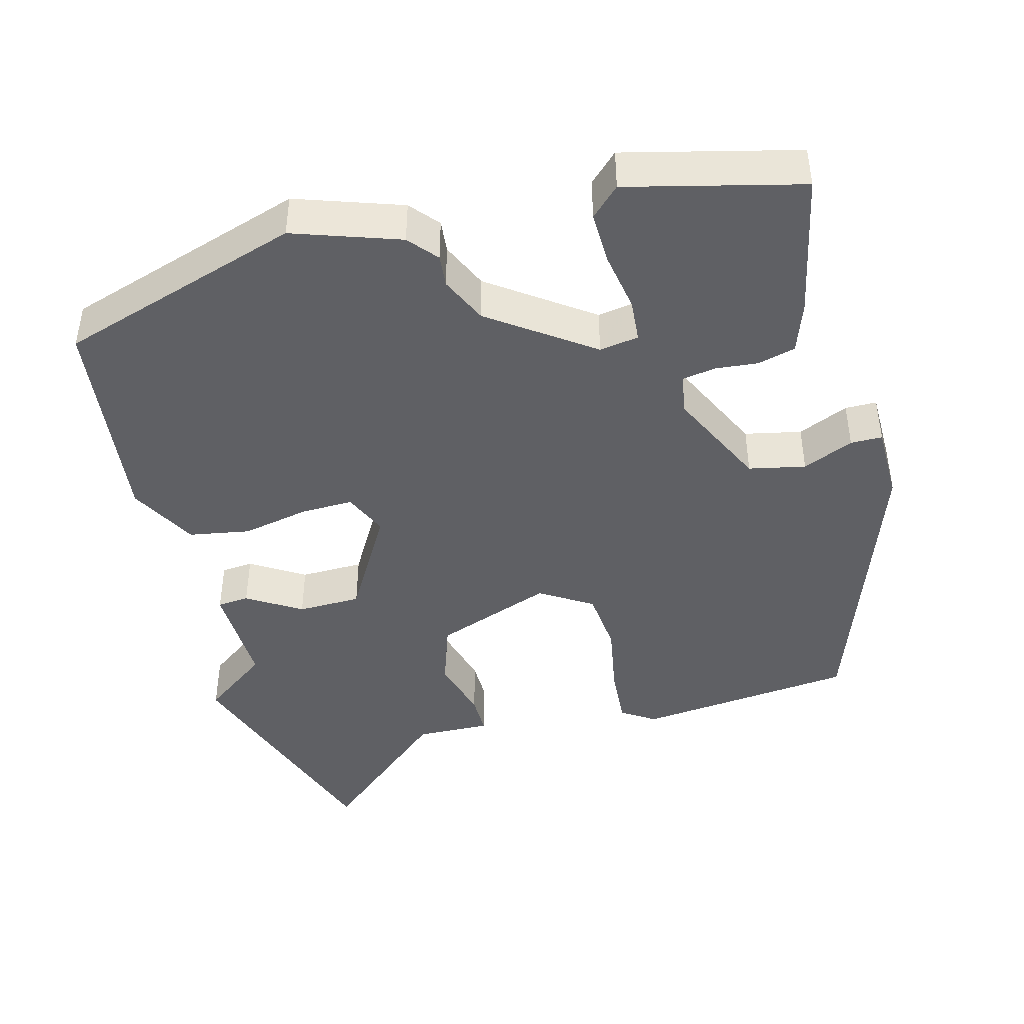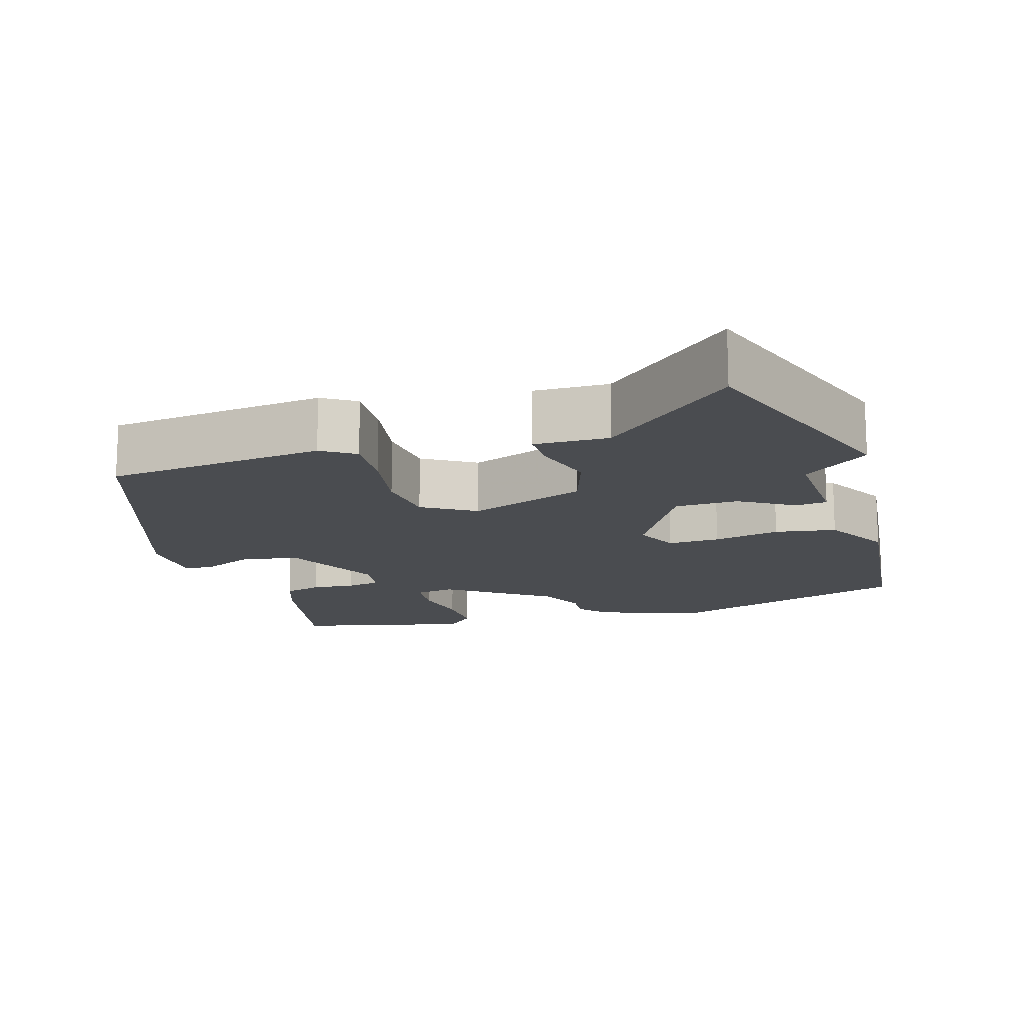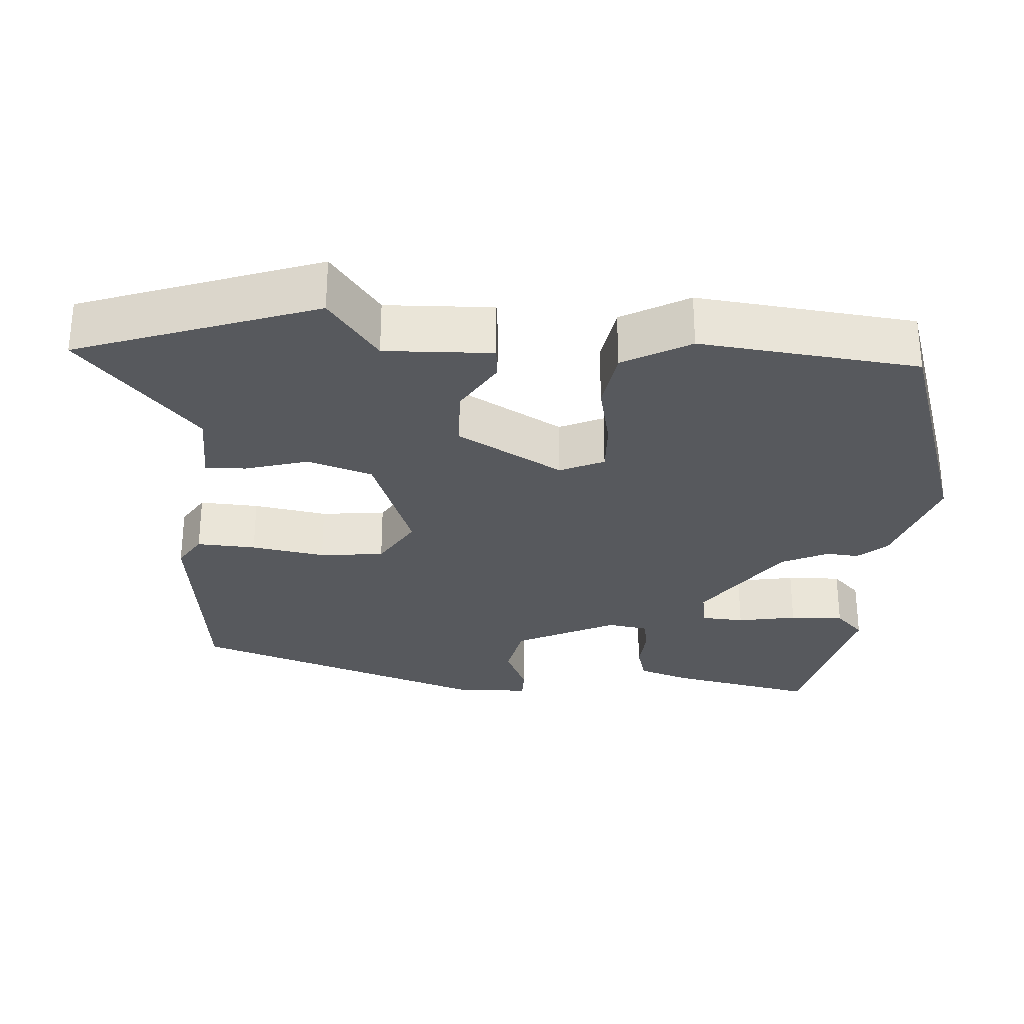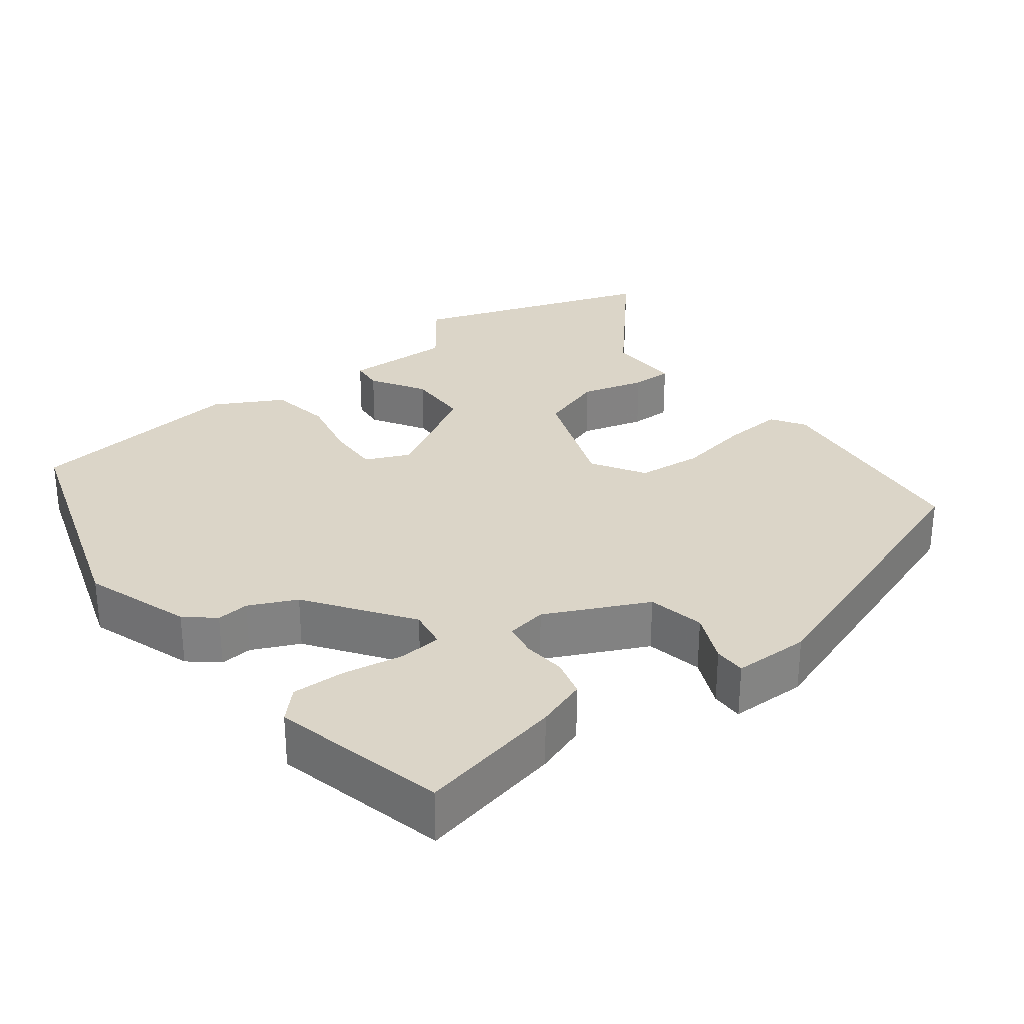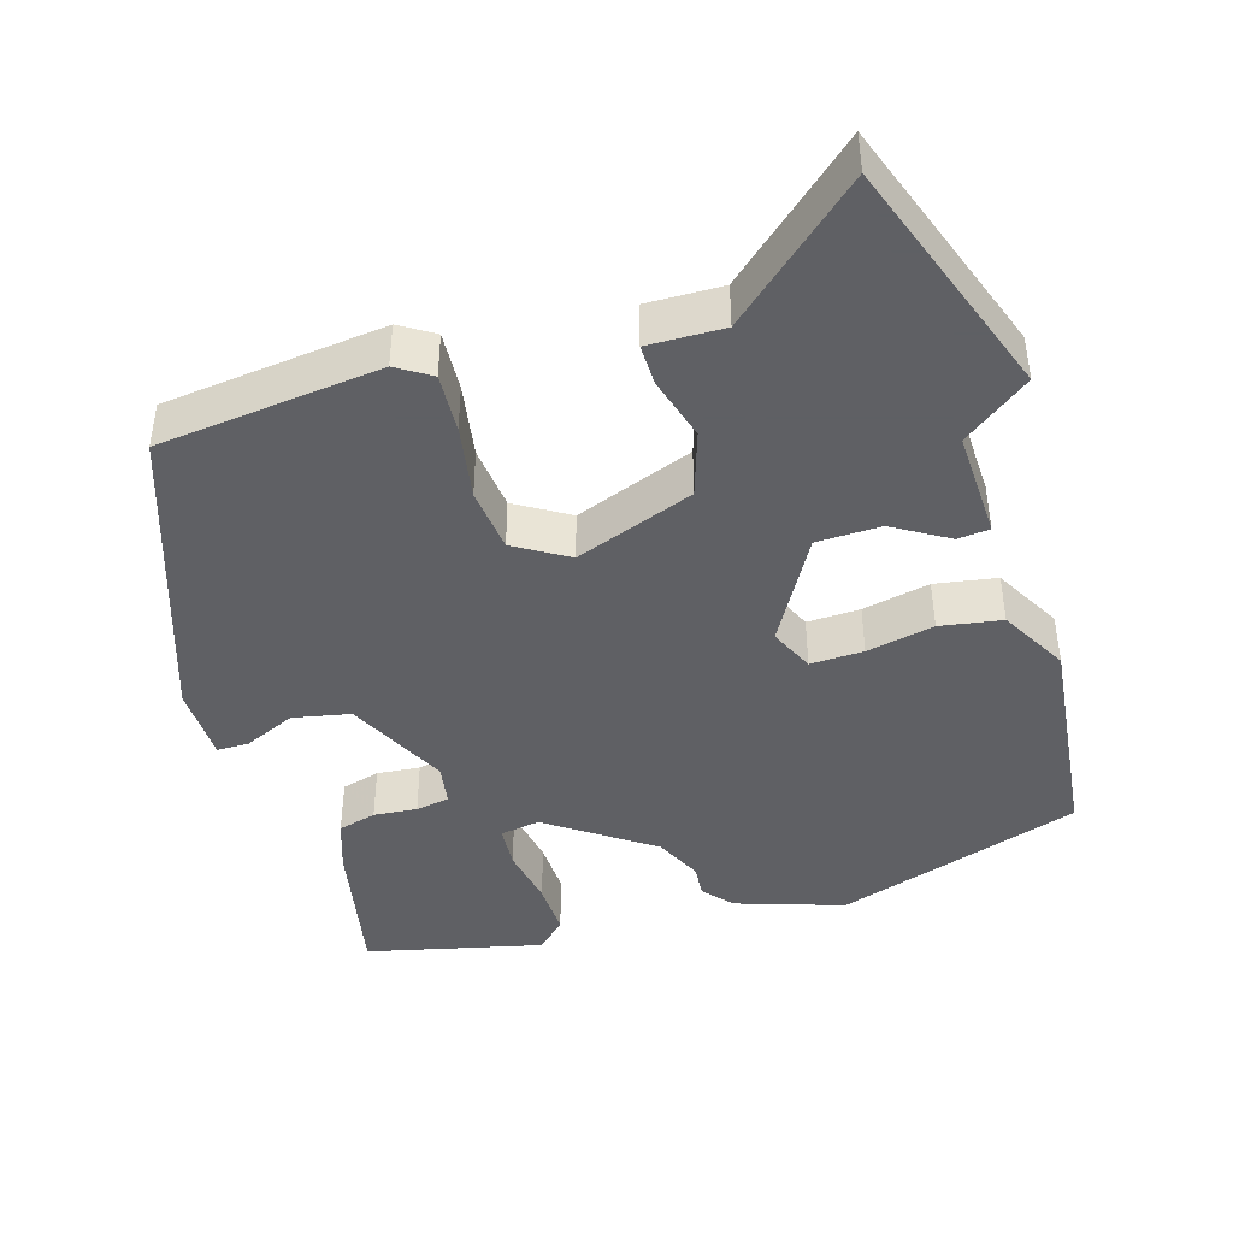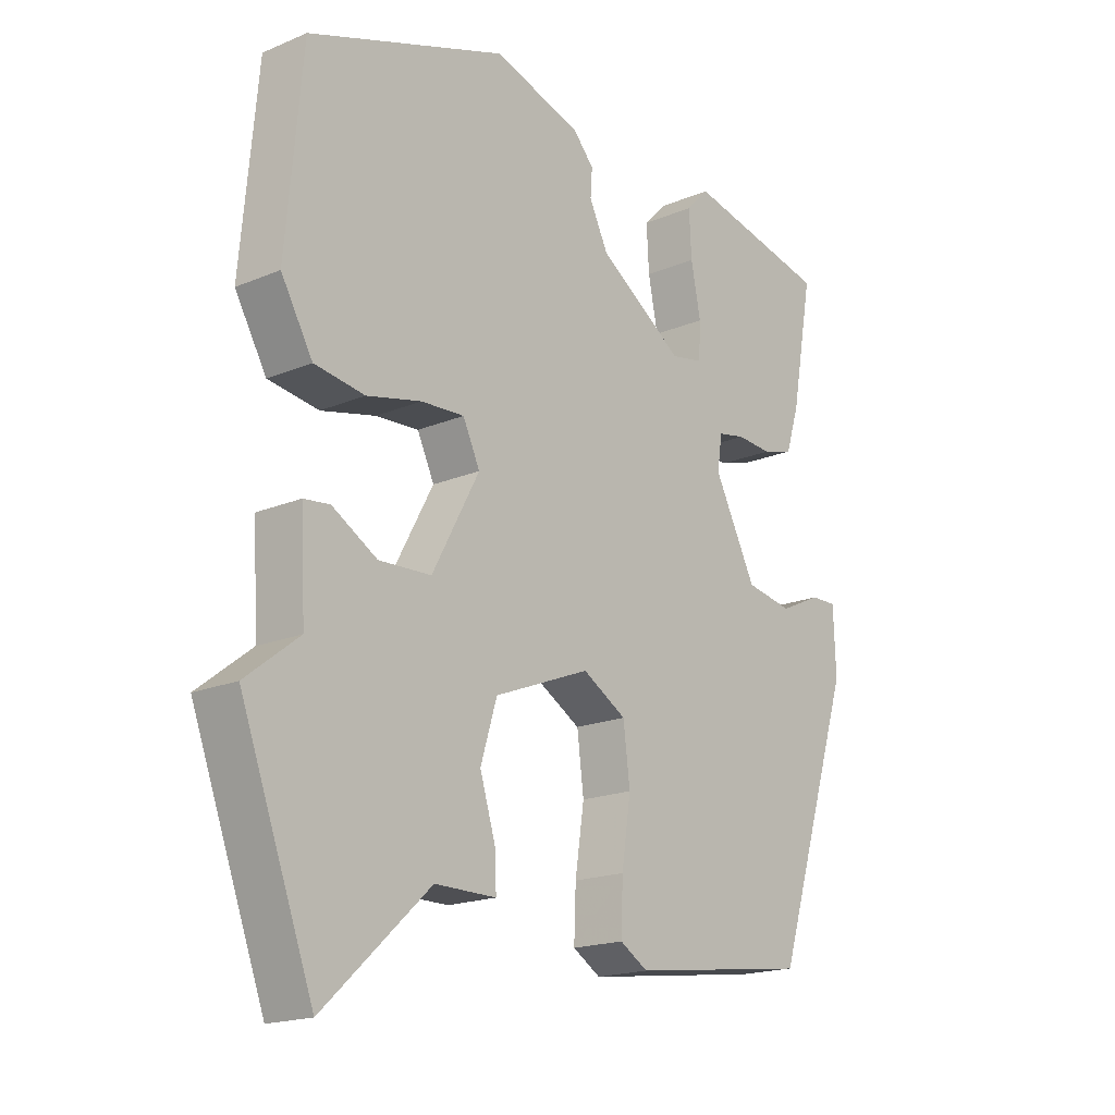
<metadata>
{"format":"obj","ext":"obj","renderer":"f3d","projection":"perspective","resolution":1024,"background":"white","views":[{"elev":-43.7,"azim":13.2,"up":"+Y"},{"elev":-14.9,"azim":-164.3,"up":"+Y"},{"elev":-29.5,"azim":-95.0,"up":"+Y"},{"elev":29.6,"azim":51.1,"up":"+Y"},{"elev":-43.2,"azim":-164.3,"up":"+Y"},{"elev":-18.2,"azim":-50.7,"up":"+Z"}]}
</metadata>
<code>
v 0.401 0.07 -0.509
v 0.105 0.07 -0.549
v 0.059 0.07 -0.521
v 0.062 0.07 -0.441
v 0.077 0.07 -0.341
v 0.066 0.07 -0.254
v -0.006 0.07 -0.212
v -0.164 0.07 -0.275
v -0.191 0.07 -0.363
v -0.165 0.07 -0.448
v -0.163 0.07 -0.503
v -0.264 0.07 -0.503
v -0.439 0.07 -0.664
v -0.559 0.07 -0.343
v -0.471 0.07 -0.274
v -0.479 0.07 -0.128
v -0.436 0.07 -0.123
v -0.362 0.07 -0.166
v -0.276 0.07 -0.162
v -0.198 0.07 -0.018
v -0.226 0.07 0.041
v -0.297 0.07 0.037
v -0.387 0.07 0.016
v -0.47 0.07 0.028
v -0.522 0.07 0.118
v -0.495 0.07 0.414
v -0.168 0.07 0.529
v -0.023 0.07 0.484
v 0.011 0.07 0.446
v 0.008 0.07 0.402
v 0.039 0.07 0.339
v 0.179 0.07 0.245
v 0.232 0.07 0.255
v 0.235 0.07 0.313
v 0.219 0.07 0.393
v 0.215 0.07 0.466
v 0.253 0.07 0.505
v 0.489 0.07 0.454
v 0.453 0.07 0.257
v 0.431 0.07 0.188
v 0.38 0.07 0.173
v 0.322 0.07 0.177
v 0.277 0.07 0.168
v 0.269 0.07 0.113
v 0.338 0.07 -0.022
v 0.415 0.07 -0.036
v 0.483 0.07 -0.004
v 0.526 0.07 -0.003
v 0.53 0.07 -0.106
v 0.401 0 -0.509
v 0.105 0 -0.549
v 0.059 0 -0.521
v 0.062 0 -0.441
v 0.077 0 -0.341
v 0.066 0 -0.254
v -0.006 0 -0.212
v -0.164 0 -0.275
v -0.191 0 -0.363
v -0.165 0 -0.448
v -0.163 0 -0.503
v -0.264 0 -0.503
v -0.439 0 -0.664
v -0.559 0 -0.343
v -0.471 0 -0.274
v -0.479 0 -0.128
v -0.436 0 -0.123
v -0.362 0 -0.166
v -0.276 0 -0.162
v -0.198 0 -0.018
v -0.226 0 0.041
v -0.297 0 0.037
v -0.387 0 0.016
v -0.47 0 0.028
v -0.522 0 0.118
v -0.495 0 0.414
v -0.168 0 0.529
v -0.023 0 0.484
v 0.011 0 0.446
v 0.008 0 0.402
v 0.039 0 0.339
v 0.179 0 0.245
v 0.232 0 0.255
v 0.235 0 0.313
v 0.219 0 0.393
v 0.215 0 0.466
v 0.253 0 0.505
v 0.489 0 0.454
v 0.453 0 0.257
v 0.431 0 0.188
v 0.38 0 0.173
v 0.322 0 0.177
v 0.277 0 0.168
v 0.269 0 0.113
v 0.338 0 -0.022
v 0.415 0 -0.036
v 0.483 0 -0.004
v 0.526 0 -0.003
v 0.53 0 -0.106
f 46 47 48 49
f 45 46 49 1
f 44 45 1 2
f 43 44 2 3
f 39 40 41 42
f 39 42 43
f 38 39 43
f 37 38 43
f 34 35 36 37
f 33 34 37 43
f 32 33 43 3
f 27 28 29 30
f 27 30 31
f 26 27 31
f 22 23 24 25
f 21 22 25 26
f 15 16 17 18
f 15 18 19
f 12 13 14 15
f 12 15 19
f 9 10 11 12
f 8 9 12 19
f 7 8 19 20
f 32 3 4 5
f 32 5 6
f 21 26 31 32
f 20 21 32
f 6 7 20 32
f 98 97 96 95
f 50 98 95 94
f 51 50 94 93
f 52 51 93 92
f 91 90 89 88
f 92 91 88
f 92 88 87
f 92 87 86
f 86 85 84 83
f 92 86 83 82
f 52 92 82 81
f 79 78 77 76
f 80 79 76
f 80 76 75
f 74 73 72 71
f 75 74 71 70
f 67 66 65 64
f 68 67 64
f 64 63 62 61
f 68 64 61
f 61 60 59 58
f 68 61 58 57
f 69 68 57 56
f 54 53 52 81
f 55 54 81
f 81 80 75 70
f 81 70 69
f 81 69 56 55
f 1 50 51 2
f 2 51 52 3
f 3 52 53 4
f 4 53 54 5
f 5 54 55 6
f 6 55 56 7
f 7 56 57 8
f 8 57 58 9
f 9 58 59 10
f 10 59 60 11
f 11 60 61 12
f 12 61 62 13
f 13 62 63 14
f 14 63 64 15
f 15 64 65 16
f 16 65 66 17
f 17 66 67 18
f 18 67 68 19
f 19 68 69 20
f 20 69 70 21
f 21 70 71 22
f 22 71 72 23
f 23 72 73 24
f 24 73 74 25
f 25 74 75 26
f 26 75 76 27
f 27 76 77 28
f 28 77 78 29
f 29 78 79 30
f 30 79 80 31
f 31 80 81 32
f 32 81 82 33
f 33 82 83 34
f 34 83 84 35
f 35 84 85 36
f 36 85 86 37
f 37 86 87 38
f 38 87 88 39
f 39 88 89 40
f 40 89 90 41
f 41 90 91 42
f 42 91 92 43
f 43 92 93 44
f 44 93 94 45
f 45 94 95 46
f 46 95 96 47
f 47 96 97 48
f 48 97 98 49
f 49 98 50 1

</code>
